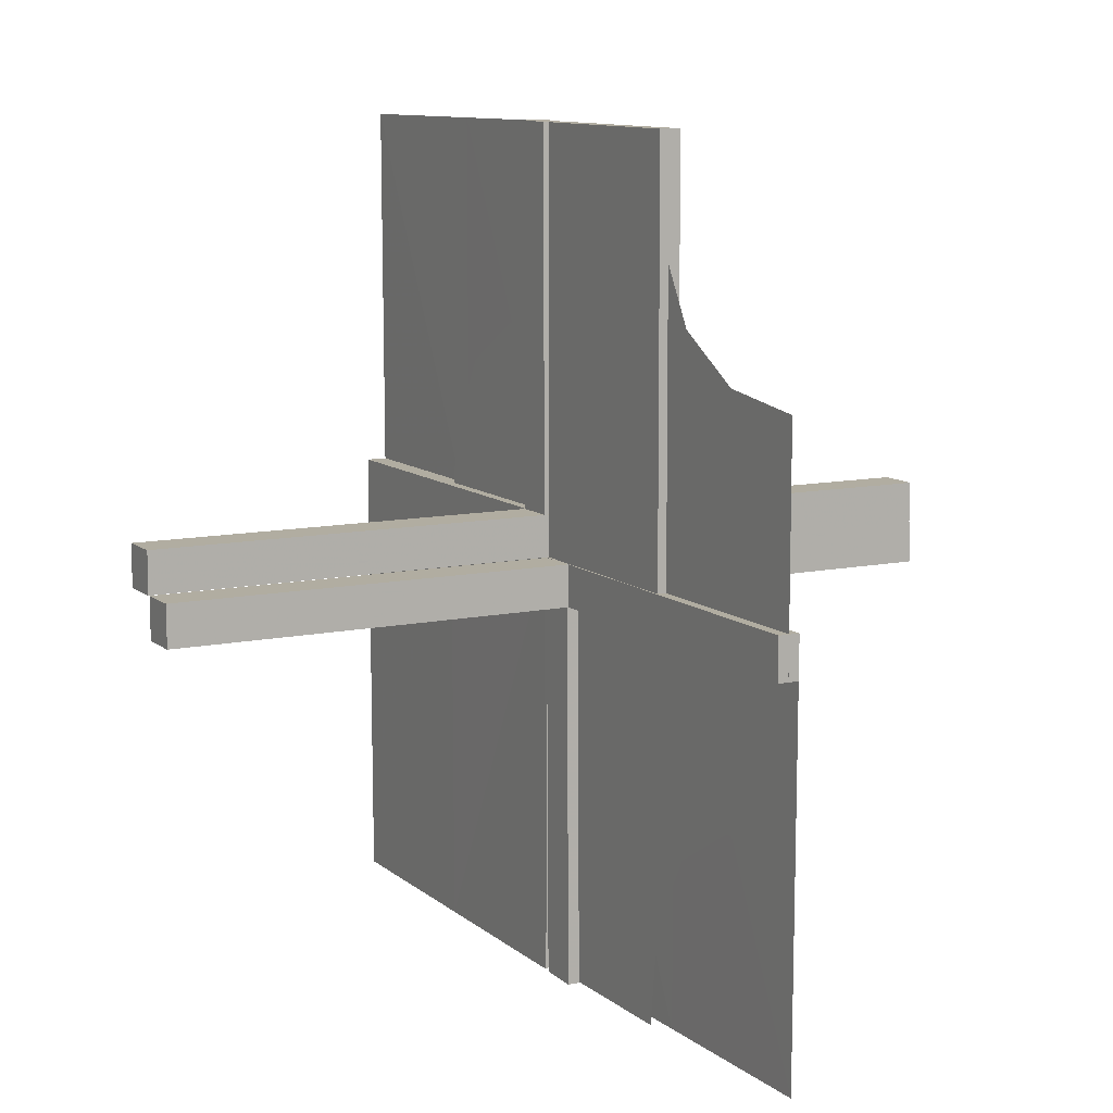
<metadata>
{"format":"obj","ext":"obj","renderer":"f3d","projection":"perspective","resolution":1024,"background":"white","views":[{"elev":10.4,"azim":-118.1,"up":"+Y"}]}
</metadata>
<code>
v 0 0 0
v 0 -0.5 0
v 0 0.5 0
v 0 0.2757 0
v -0.05615 -0.5011 0.01086
v -0.05615 -0.5011 -0.01414
v 0.4999 -0.04923 -0.0125
v 0.4999 -0.04923 0.0125
v 0.4999 0.496 0.01086
v 0.4999 -0.496 -0.01086
v 0.4999 0.04923 -0.0125
v 0.4999 0.04923 0.0125
v -0.04264 -0.3756 0.01086
v -0.04264 -0.3756 -0.01414
v -0.05217 -0.03722 -0.2508
v -0.05217 -0.005974 -0.2508
v -0.05217 -0.01222 -0.2508
v -0.05217 -0.04347 -0.2508
v 0.04889 -0.3758 0.01414
v 0.04889 -0.3758 -0.01086
v 0.04889 0.3758 0.01218
v 0.04889 0.3758 -0.01282
v 0.04889 0.3758 0.01086
v 0.04889 0.3758 -0.01414
v 0.002128 -0.0002707 3.6e-07
v 0.002128 -0.0002707 -0.5
v 0.002128 -0.04973 0.5
v 0.002128 0.04973 -0.5
v 0.002128 0.04973 -6.9e-07
v 0.002128 0.0002707 0.5
v -0.01563 -0.1247 0.01086
v -0.01563 -0.1247 -0.01414
v -0.3764 -0.0431 -0.0125
v -0.3764 -0.0431 0.0125
v -0.002148 -0.005977 -0.3754
v -0.002148 -0.01223 -0.3754
v -0.002148 -0.03723 -0.3754
v -0.002148 -0.04348 -0.3754
v 0.04164 0.2505 0.01218
v 0.04164 0.2505 -0.01282
v 0.04164 0.2505 0.01086
v 0.04164 0.2505 -0.01414
v 0.04164 -0.2505 0.01414
v 0.04164 -0.2505 -0.01086
v -0.002122 0.0007312 0.01086
v -0.002122 0.0007312 -0.01414
v 0.05215 0.01223 0.1246
v 0.05215 0.01223 -0.3754
v 0.05215 0.04348 0.1246
v 0.05215 0.04348 -0.3754
v 0.05215 -0.03723 0.3754
v 0.05215 -0.005977 0.3754
v 0.05215 0.005977 0.1246
v 0.05215 0.005977 -0.3754
v 0.05215 0.03723 0.1246
v 0.05215 0.03723 -0.3754
v 0.05215 -0.04348 0.3754
v 0.05215 -0.01223 0.3754
v 0.2522 0.4979 0.01168
v 0.2522 -0.4979 -0.01168
v 0.006052 0.0002767 -0.0125
v 0.006052 0.0002767 0.0125
v 0.006052 -0.0002767 -0.0125
v 0.006052 -0.0002767 0.0125
v 0.006052 -0.0002767 0.0125
v -0.3764 -0.03685 -0.0125
v -0.3764 -0.03685 0.0125
v -0.2529 -0.04323 -0.0125
v -0.2529 -0.04323 0.0125
v -0.009377 -0.1246 0.01086
v -0.009377 -0.1246 -0.01414
v 0.006134 0.4999 0.01218
v 0.006134 0.4999 -0.01282
v 0.006134 0.4999 0.01086
v 0.006134 0.4999 -0.01414
v 0.006134 -0.4999 0.01414
v 0.006134 -0.4999 -0.01086
v 0.1174 0.2617 0
v 0.04789 -0.2506 0.01414
v 0.04789 -0.2506 -0.01086
v 0.04789 0.2506 0.01218
v 0.04789 0.2506 -0.01282
v 0.04789 0.2506 0.01086
v 0.04789 0.2506 -0.01414
v -0.05219 -0.03722 -0.1262
v -0.05219 -0.005972 -0.1262
v -0.05219 -0.04347 -0.1262
v -0.05219 -0.01222 -0.1262
v -0.2918 0.291 0
v -0.2918 -0.291 0
v -0.2529 -0.03698 -0.0125
v -0.2529 -0.03698 0.0125
v -0.2532 7.193e-05 0.01419
v -0.2532 7.193e-05 -0.01081
v -0.01663 -0.2499 0.01086
v -0.01663 -0.2499 -0.01414
v -0.1294 -0.04335 -0.0125
v -0.1294 -0.04335 0.0125
v 0.04064 0.1253 0.01218
v 0.04064 0.1253 -0.01282
v 0.04064 0.1253 0.01086
v 0.04064 0.1253 -0.01414
v 0.04064 -0.1253 0.01414
v 0.04064 -0.1253 -0.01086
v -0.00591 -0.04972 -0.0125
v -0.00591 -0.04972 0.0125
v 0.004632 0.4999 0.0125
v 0.004632 0.4999 0.0125
v 0.004632 -0.4999 -0.0125
v 0.002207 -0.0002808 0.4984
v 0.002207 -0.0002808 -0.00164
v 0.002207 -0.04972 0.001641
v 0.002207 0.04972 -0.001641
v 0.002207 0.04972 0.4984
v 0.002207 0.0002808 0.00164
v -0.002168 -0.03722 -0.2508
v -0.002168 -0.005974 -0.2508
v -0.002168 -0.04347 -0.2508
v -0.002168 -0.01222 -0.2508
v 0.1295 0.00585 -0.0125
v 0.1295 0.00585 0.0125
v 0.1295 -0.00585 -0.0125
v 0.1295 -0.00585 0.0125
v 0.253 0.0005233 -0.0125
v 0.253 -0.0005233 0.0125
v 0.253 -0.0005233 0.0125
v 0.05213 -0.0002707 8.69e-06
v 0.05213 -0.0002707 -0.5
v 0.05213 -0.04973 0.5
v 0.05213 0.04973 -0.5
v 0.05213 0.04973 7.63e-06
v 0.05213 0.0002707 0.5
v -0.05214 -0.0004241 0.01086
v -0.05214 -0.0004241 -0.01414
v -0.1294 -0.0371 -0.0125
v -0.1294 -0.0371 0.0125
v -0.01038 -0.2497 0.01086
v -0.01038 -0.2497 -0.01414
v 0.01215 0.2757 0
v -0.225 -0.5 0
v -0.225 0.5 0
v -0.239 0.3818 0
v -0.239 -0.3818 0
v 0.1295 -0.0121 -0.0125
v 0.1295 -0.0121 0.0125
v 0.1295 0.0121 -0.0125
v 0.1295 0.0121 0.0125
v 0.04689 0.1254 0.01218
v 0.04689 0.1254 -0.01282
v 0.04689 0.1254 0.01086
v 0.04689 0.1254 -0.01414
v 0.04689 -0.1254 0.01414
v 0.04689 -0.1254 -0.01086
v 0.253 0.005727 -0.0125
v 0.253 0.005727 0.0125
v 0.253 -0.005727 -0.0125
v 0.253 -0.005727 0.0125
v -0.05221 0.0002808 -0.001631
v -0.01763 -0.375 0.01086
v -0.01763 -0.375 -0.01414
v -0.05221 -0.04972 -0.001632
v -0.2522 0.5 0.01419
v -0.2522 0.5 -0.01081
v -0.3765 -0.01185 -0.0125
v -0.3765 -0.01185 0.0125
v 0.253 0.01198 -0.0125
v 0.253 0.01198 0.0125
v 0.253 -0.01198 -0.0125
v 0.253 -0.01198 0.0125
v 0.01138 0.3749 0.01218
v 0.01138 0.3749 -0.01282
v 0.01138 0.3749 0.01086
v 0.01138 0.3749 -0.01414
v 0.01138 -0.3749 0.01414
v 0.01138 -0.3749 -0.01086
v 0.3765 -0.005603 -0.0125
v 0.3765 -0.005603 0.0125
v 0.3765 0.005603 -0.0125
v 0.3765 0.005603 0.0125
v 0.002188 0.01222 -0.1262
v 0.002188 0.01222 0.3738
v 0.002188 0.04347 -0.1262
v 0.002188 0.04347 0.3738
v 0.002188 -0.03722 0.1262
v 0.002188 -0.005972 0.1262
v 0.002188 0.005972 0.3738
v 0.002188 0.005972 -0.1262
v 0.002188 0.03722 -0.1262
v 0.002188 0.03722 0.3738
v 0.002188 -0.04347 0.1262
v 0.002188 -0.01222 0.1262
v -0.5 0 0
v -0.5 -0.2243 0
v -0.5 0.2243 0
v -0.5 0.0007698 -0.0125
v -0.5 0.0007698 0.0125
v 0.5 -0.0007698 -0.0125
v 0.5 -0.0007698 0.0125
v 0.5 -0.0007698 0.0125
v 0.5 0.0007698 -0.0125
v 0.5 0.0007698 0.0125
v -0.002188 -0.03722 -0.1262
v -0.002188 -0.005972 -0.1262
v -0.002188 -0.04347 -0.1262
v -0.002188 -0.01222 -0.1262
v -0.3765 -0.005603 -0.0125
v -0.3765 -0.005603 0.0125
v -0.01138 -0.3749 0.01086
v -0.01138 -0.3749 -0.01414
v -0.253 -0.01198 -0.0125
v -0.253 -0.01198 0.0125
v 0.3765 0.01185 -0.0125
v 0.3765 0.01185 0.0125
v 0.3765 -0.01185 -0.0125
v 0.3765 -0.01185 0.0125
v 0.05221 -0.04972 0.001632
v 0.05221 0.04972 -0.001632
v 0.05221 0.04972 0.4984
v 0.01763 -0.375 0.01414
v 0.01763 -0.375 -0.01086
v 0.01763 0.375 0.01218
v 0.01763 0.375 -0.01282
v 0.01763 0.375 0.01086
v 0.01763 0.375 -0.01414
v 0.05221 -0.0002808 0.4984
v 0.05221 -0.0002808 -0.001631
v 0.05221 0.0002808 0.001631
v -0.253 -0.005727 -0.0125
v -0.253 -0.005727 0.0125
v -0.04689 -0.1254 0.01086
v -0.04689 -0.1254 -0.01414
v -0.1295 -0.0121 -0.0125
v -0.1295 -0.0121 0.0125
v 0.01038 0.2497 0.01218
v 0.01038 0.2497 -0.01282
v 0.01038 0.2497 0.01086
v 0.01038 0.2497 -0.01414
v 0.01038 -0.2497 0.01414
v 0.01038 -0.2497 -0.01086
v 0.1294 0.0371 -0.0125
v 0.1294 0.0371 0.0125
v 0.1294 -0.0371 -0.0125
v 0.1294 -0.0371 0.0125
v 0.05214 -0.0004241 0.01414
v 0.05214 -0.0004241 -0.01086
v 0.05214 0.0004241 0.01218
v 0.05214 0.0004241 -0.01282
v 0.05214 0.0004241 0.01086
v 0.05214 0.0004241 -0.01414
v -0.05213 -0.04973 -0.5
v -0.05213 0.0002707 -0.5
v -0.253 0.0005233 0.0125
v -0.1295 -0.00585 -0.0125
v -0.1295 -0.00585 0.0125
v 0.002168 0.01222 -0.2508
v 0.002168 0.01222 0.2492
v 0.002168 0.04347 -0.2508
v 0.002168 0.04347 0.2492
v 0.002168 -0.03722 0.2508
v 0.002168 -0.005974 0.2508
v 0.002168 0.005974 0.2492
v 0.002168 0.005974 -0.2508
v 0.002168 0.03722 -0.2508
v 0.002168 0.03722 0.2492
v 0.002168 -0.04347 0.2508
v 0.002168 -0.01222 0.2508
v -0.002207 -0.04972 -0.001641
v -0.002207 0.5 0.01419
v -0.002207 0.5 -0.01081
v -0.002207 0.0002808 -0.00164
v -0.002207 -3e-08 0.01419
v -0.002207 -3e-08 -0.01081
v -0.004632 -0.4999 0.0125
v 0.00591 0.04972 -0.0125
v 0.00591 0.04972 0.0125
v 0.00591 -0.04972 -0.0125
v 0.00591 -0.04972 0.0125
v -0.04064 -0.1253 0.01086
v -0.04064 -0.1253 -0.01414
v 0.1294 -0.04335 -0.0125
v 0.1294 -0.04335 0.0125
v 0.1294 0.04335 -0.0125
v 0.1294 0.04335 0.0125
v -0.3826 0.2383 0
v -0.3826 -0.2383 0
v 0.01663 -0.2499 0.01414
v 0.01663 -0.2499 -0.01086
v 0.01663 0.2499 0.01218
v 0.01663 0.2499 -0.01282
v 0.01663 0.2499 0.01086
v 0.01663 0.2499 -0.01414
v 0.2529 0.03698 -0.0125
v 0.2529 0.03698 0.0125
v 0.2529 -0.03698 -0.0125
v 0.2529 -0.03698 0.0125
v 0.2082 0.209 0
v 0.05219 0.01222 0.3738
v 0.05219 0.01222 -0.1262
v 0.05219 0.04347 -0.1262
v 0.05219 0.04347 0.3738
v 0.05219 -0.03722 0.1262
v 0.05219 -0.005972 0.1262
v 0.05219 0.005972 0.3738
v 0.05219 0.005972 -0.1262
v 0.05219 0.03722 -0.1262
v 0.05219 0.03722 0.3738
v 0.05219 -0.04347 0.1262
v 0.05219 -0.01222 0.1262
v -0.04789 -0.2506 0.01086
v -0.04789 -0.2506 -0.01414
v -0.006134 -0.4999 0.01086
v -0.006134 -0.4999 -0.01414
v 0.009377 -0.1246 0.01414
v 0.009377 -0.1246 -0.01086
v 0.009377 0.1246 0.01218
v 0.009377 0.1246 -0.01282
v 0.009377 0.1246 0.01086
v 0.009377 0.1246 -0.01414
v 0.2529 -0.04323 -0.0125
v 0.2529 -0.04323 0.0125
v 0.2529 0.04323 -0.0125
v 0.2529 0.04323 0.0125
v 0.3764 -0.03685 -0.0125
v 0.3764 -0.03685 0.0125
v 0.3764 0.03685 -0.0125
v 0.3764 0.03685 0.0125
v -0.006052 0.0002767 -0.0125
v -0.006052 0.0002767 0.0125
v -0.2522 -0.4979 0.01168
v -0.05215 -0.03723 -0.3754
v -0.05215 -0.005977 -0.3754
v -0.05215 -0.04348 -0.3754
v -0.05215 -0.01223 -0.3754
v 0.002122 -0.0007312 0.01218
v 0.002122 -0.0007312 -0.01282
v 0.002122 -0.0007312 0.01086
v 0.002122 -0.0007312 -0.01414
v 0.002122 0.0007312 0.01414
v 0.002122 0.0007312 -0.01086
v 0.275 0 0
v 0.275 0.01322 0
v -0.04164 -0.2505 0.01086
v -0.04164 -0.2505 -0.01414
v 0.002148 0.04348 -0.3754
v 0.002148 0.04348 0.1246
v 0.002148 -0.03723 0.3754
v 0.002148 0.03723 -0.3754
v 0.002148 0.03723 0.1246
v 0.002148 -0.04348 0.3754
v 0.002148 0.01223 0.1246
v 0.002148 0.01223 -0.3754
v 0.002148 -0.005977 0.3754
v 0.002148 0.005977 0.1246
v 0.002148 0.005977 -0.3754
v 0.002148 -0.01223 0.3754
v 0.3764 0.0431 -0.0125
v 0.3764 0.0431 0.0125
v 0.3764 -0.0431 -0.0125
v 0.3764 -0.0431 0.0125
v 0.261 0.1182 0
v 0.01563 0.1247 0.01218
v 0.01563 0.1247 -0.01282
v 0.01563 0.1247 0.01086
v 0.01563 0.1247 -0.01414
v 0.01563 -0.1247 0.01414
v 0.01563 -0.1247 -0.01086
v -0.002128 -0.04973 -0.5
v -0.002128 0.0002707 -0.5
v -0.04889 -0.3758 0.01086
v -0.04889 -0.3758 -0.01414
v 0.05217 0.04347 -0.2508
v 0.05217 0.04347 0.2492
v 0.05217 -0.04347 0.2508
v 0.05217 0.01222 0.2492
v 0.05217 0.01222 -0.2508
v 0.05217 -0.03722 0.2508
v 0.05217 -0.005974 0.2508
v 0.05217 0.005974 0.2492
v 0.05217 0.005974 -0.2508
v 0.05217 0.03722 0.2492
v 0.05217 0.03722 -0.2508
v 0.05217 -0.01222 0.2508
v 0.04264 0.3756 0.01218
v 0.04264 0.3756 -0.01282
v 0.04264 0.3756 0.01086
v 0.04264 0.3756 -0.01414
v 0.04264 -0.3756 0.01414
v 0.04264 -0.3756 -0.01086
v -0.4999 -0.04923 -0.0125
v -0.4999 -0.04923 0.0125
v -0.4999 -0.496 0.01086
v 0.05615 0.5011 0.01218
v 0.05615 0.5011 -0.01282
v 0.05615 0.5011 0.01086
v 0.05615 0.5011 -0.01414
v 0.05615 -0.5011 0.01414
v 0.05615 -0.5011 -0.01086
f 329 252 328
f 391 196 252
f 329 328 273
f 391 252 329
f 158 161 270
f 367 267 250
f 36 35 119
f 119 117 205
f 38 37 118
f 118 116 204
f 117 270 203
f 205 203 270
f 270 267 205
f 368 270 117
f 36 368 35
f 117 35 368
f 36 119 116
f 367 368 37
f 119 205 202
f 118 204 267
f 202 267 204
f 37 38 367
f 118 367 38
f 367 118 267
f 251 158 270
f 330 332 18
f 15 18 87
f 331 333 17
f 16 17 88
f 18 161 87
f 85 87 161
f 161 158 88
f 250 161 18
f 330 250 332
f 18 332 250
f 330 15 333
f 251 250 330
f 15 85 17
f 16 86 158
f 88 158 86
f 333 331 251
f 16 251 331
f 251 16 158
f 251 368 250
f 161 267 270
f 267 161 250
f 35 117 119
f 117 203 205
f 37 116 118
f 116 202 204
f 267 202 205
f 36 116 37
f 368 36 37
f 119 202 116
f 251 270 368
f 330 18 15
f 15 87 85
f 331 17 16
f 16 88 86
f 161 88 85
f 15 17 333
f 251 330 333
f 85 88 17
f 368 367 250
f 232 210 253
f 210 164 228
f 97 68 135
f 68 33 91
f 228 206 195
f 164 195 206
f 195 164 389
f 327 228 195
f 232 253 327
f 228 327 253
f 232 135 91
f 232 327 135
f 210 91 66
f 68 389 33
f 66 33 389
f 135 105 97
f 68 97 105
f 105 389 68
f 196 328 327
f 390 196 195
f 106 390 389
f 328 106 105
f 233 254 211
f 211 229 165
f 98 136 69
f 69 92 34
f 229 196 207
f 165 207 196
f 196 390 165
f 328 196 229
f 233 328 254
f 229 254 328
f 233 211 92
f 233 136 328
f 211 165 67
f 69 34 390
f 67 390 34
f 136 98 106
f 69 106 98
f 106 69 390
f 210 228 253
f 164 206 228
f 68 91 135
f 33 66 91
f 164 66 389
f 232 91 210
f 327 105 135
f 210 66 164
f 196 327 195
f 390 195 389
f 106 389 105
f 328 105 327
f 254 229 211
f 229 207 165
f 136 92 69
f 92 67 34
f 390 67 165
f 233 92 136
f 136 106 328
f 211 67 92
f 279 343 231
f 343 14 310
f 71 138 32
f 138 209 96
f 310 370 6
f 14 6 370
f 6 14 312
f 134 310 6
f 279 231 134
f 310 134 231
f 279 32 96
f 46 32 134
f 343 96 160
f 138 312 209
f 160 209 312
f 32 46 71
f 138 71 46
f 46 312 138
f 5 133 134
f 311 5 6
f 45 311 312
f 133 45 46
f 278 230 342
f 342 309 13
f 70 31 137
f 137 95 208
f 309 5 369
f 13 369 5
f 5 311 13
f 133 5 309
f 278 133 230
f 309 230 133
f 278 342 95
f 45 133 31
f 342 13 159
f 137 208 311
f 159 311 208
f 31 70 45
f 137 45 70
f 45 137 311
f 343 310 231
f 14 370 310
f 138 96 32
f 209 160 96
f 14 160 312
f 279 96 343
f 32 279 134
f 343 160 14
f 5 134 6
f 311 6 312
f 45 312 46
f 133 46 134
f 230 309 342
f 309 369 13
f 31 95 137
f 95 159 208
f 311 159 13
f 278 95 31
f 133 278 31
f 342 159 95
f 285 193 192
f 285 1 90
f 1 285 192
f 2 143 1
f 90 1 143
f 143 2 140
f 1 4 139
f 296 1 78
f 139 78 1
f 1 360 341
f 341 340 1
f 360 1 296
f 284 194 192
f 284 1 89
f 1 284 192
f 3 142 1
f 89 1 142
f 142 3 141
f 94 163 272
f 268 271 272
f 162 268 269
f 93 162 163
f 271 93 94
f 93 271 162
f 163 269 272
f 268 272 269
f 162 269 163
f 93 163 94
f 271 94 272
f 271 268 162
f 103 43 152
f 43 387 79
f 313 238 365
f 238 174 286
f 79 19 396
f 387 396 19
f 396 387 76
f 244 79 396
f 103 152 244
f 79 244 152
f 103 365 286
f 338 365 244
f 43 286 219
f 238 76 174
f 219 174 76
f 365 338 313
f 238 313 338
f 338 76 238
f 397 245 244
f 77 397 396
f 339 77 76
f 245 339 338
f 104 153 44
f 44 80 388
f 314 366 239
f 239 287 175
f 80 397 20
f 388 20 397
f 397 77 388
f 245 397 80
f 104 245 153
f 80 153 245
f 104 44 287
f 339 245 366
f 44 388 220
f 239 175 77
f 220 77 175
f 366 314 339
f 239 339 314
f 339 239 77
f 43 79 152
f 387 19 79
f 238 286 365
f 174 219 286
f 387 219 76
f 103 286 43
f 365 103 244
f 43 219 387
f 397 244 396
f 77 396 76
f 339 76 338
f 245 338 244
f 153 80 44
f 80 20 388
f 366 287 239
f 287 220 175
f 77 220 388
f 104 287 366
f 245 104 366
f 44 220 287
f 60 124 61
f 10 200 124
f 60 61 109
f 10 124 60
f 227 216 115
f 27 112 129
f 355 352 266
f 266 260 191
f 349 346 265
f 265 259 190
f 260 115 185
f 191 185 115
f 115 112 191
f 30 115 260
f 355 30 352
f 260 352 30
f 355 266 259
f 27 30 346
f 266 191 184
f 265 190 112
f 184 112 190
f 346 349 27
f 265 27 349
f 27 265 112
f 132 227 115
f 51 57 373
f 376 373 307
f 52 58 382
f 377 382 308
f 373 216 307
f 301 307 216
f 216 227 308
f 129 216 373
f 51 129 57
f 373 57 129
f 51 376 58
f 132 129 51
f 376 301 382
f 377 302 227
f 308 227 302
f 58 52 132
f 377 132 52
f 132 377 227
f 132 30 129
f 216 112 115
f 112 216 129
f 352 260 266
f 260 185 191
f 346 259 265
f 259 184 190
f 112 184 191
f 355 259 346
f 30 355 346
f 266 184 259
f 132 115 30
f 51 373 376
f 376 307 301
f 52 382 377
f 377 308 302
f 216 308 301
f 376 382 58
f 132 51 58
f 301 308 382
f 30 27 129
f 145 169 123
f 169 215 157
f 281 320 243
f 320 359 295
f 157 177 201
f 215 201 177
f 201 215 8
f 62 157 201
f 145 123 62
f 157 62 123
f 145 243 295
f 145 62 243
f 169 295 324
f 320 8 359
f 324 359 8
f 243 277 281
f 320 281 277
f 277 8 320
f 200 61 62
f 7 200 201
f 276 7 8
f 61 276 277
f 144 122 168
f 168 156 214
f 280 242 319
f 319 294 358
f 156 200 176
f 214 176 200
f 200 7 214
f 61 200 156
f 144 61 122
f 156 122 61
f 144 168 294
f 144 242 61
f 168 214 323
f 319 358 7
f 323 7 358
f 242 280 276
f 319 276 280
f 276 319 7
f 169 157 123
f 215 177 157
f 320 295 243
f 359 324 295
f 215 324 8
f 145 295 169
f 62 277 243
f 169 324 215
f 200 62 201
f 7 201 8
f 276 8 277
f 61 277 62
f 122 156 168
f 156 176 214
f 242 294 319
f 294 323 358
f 7 323 214
f 144 294 242
f 242 276 61
f 168 323 294
f 102 42 151
f 42 386 84
f 318 237 364
f 237 173 291
f 84 24 395
f 386 395 24
f 395 386 75
f 249 84 395
f 102 151 249
f 84 249 151
f 102 364 291
f 337 364 249
f 42 291 224
f 237 75 173
f 224 173 75
f 364 337 318
f 237 318 337
f 337 75 237
f 394 248 249
f 74 394 395
f 336 74 75
f 248 336 337
f 101 150 41
f 41 83 385
f 317 363 236
f 236 290 172
f 83 394 23
f 385 23 394
f 394 74 385
f 248 394 83
f 101 248 150
f 83 150 248
f 101 41 290
f 336 248 363
f 41 385 223
f 236 172 74
f 223 74 172
f 363 317 336
f 236 336 317
f 336 236 74
f 42 84 151
f 386 24 84
f 237 291 364
f 173 224 291
f 386 224 75
f 102 291 42
f 364 102 249
f 42 224 386
f 394 249 395
f 74 395 75
f 336 75 337
f 248 337 249
f 150 83 41
f 83 23 385
f 363 290 236
f 290 223 172
f 74 223 385
f 101 290 363
f 248 101 363
f 41 223 290
f 59 125 64
f 9 198 125
f 59 64 107
f 9 125 59
f 226 217 111
f 28 113 130
f 351 354 255
f 255 262 180
f 344 347 257
f 257 263 182
f 262 111 187
f 180 187 111
f 111 113 180
f 26 111 262
f 351 26 354
f 262 354 26
f 351 255 263
f 28 26 347
f 255 180 188
f 257 182 113
f 188 113 182
f 347 344 28
f 257 28 344
f 28 257 113
f 128 226 111
f 56 50 371
f 381 371 299
f 54 48 375
f 379 375 298
f 371 217 299
f 305 299 217
f 217 226 298
f 130 217 371
f 56 130 50
f 371 50 130
f 56 381 48
f 128 130 56
f 381 305 375
f 379 304 226
f 298 226 304
f 48 54 128
f 379 128 54
f 128 379 226
f 128 26 130
f 217 113 111
f 113 217 130
f 354 262 255
f 262 187 180
f 347 263 257
f 263 188 182
f 113 188 180
f 351 263 347
f 26 351 347
f 255 188 263
f 128 111 26
f 56 371 381
f 381 299 305
f 54 375 379
f 379 298 304
f 217 298 305
f 381 375 48
f 128 56 48
f 305 298 375
f 26 28 130
f 146 166 120
f 166 212 154
f 282 321 240
f 321 356 292
f 154 178 197
f 212 197 178
f 197 212 11
f 63 154 197
f 146 120 63
f 154 63 120
f 146 240 292
f 146 63 240
f 166 292 325
f 321 11 356
f 325 356 11
f 240 274 282
f 321 282 274
f 274 11 321
f 198 64 63
f 12 198 197
f 275 12 11
f 64 275 274
f 147 121 167
f 167 155 213
f 283 241 322
f 322 293 357
f 155 198 179
f 213 179 198
f 198 12 213
f 64 198 155
f 147 64 121
f 155 121 64
f 147 167 293
f 147 241 64
f 167 213 326
f 322 357 12
f 326 12 357
f 241 283 275
f 322 275 283
f 275 322 12
f 166 154 120
f 212 178 154
f 321 292 240
f 356 325 292
f 212 325 11
f 146 292 166
f 63 274 240
f 166 325 212
f 198 63 197
f 12 197 11
f 275 11 274
f 64 274 63
f 121 155 167
f 155 179 213
f 241 293 322
f 293 326 357
f 12 326 213
f 147 293 241
f 241 275 64
f 167 326 293
f 59 126 65
f 9 199 126
f 59 65 108
f 9 126 59
f 100 40 149
f 40 384 82
f 316 235 362
f 235 171 289
f 82 22 393
f 384 393 22
f 393 384 73
f 247 82 393
f 100 149 247
f 82 247 149
f 100 362 289
f 335 362 247
f 40 289 222
f 235 73 171
f 222 171 73
f 362 335 316
f 235 316 335
f 335 73 235
f 392 246 247
f 72 392 393
f 334 72 73
f 246 334 335
f 99 148 39
f 39 81 383
f 315 361 234
f 234 288 170
f 81 392 21
f 383 21 392
f 392 72 383
f 246 392 81
f 99 246 148
f 81 148 246
f 99 39 288
f 334 246 361
f 39 383 221
f 234 170 72
f 221 72 170
f 361 315 334
f 234 334 315
f 334 234 72
f 40 82 149
f 384 22 82
f 235 289 362
f 171 222 289
f 384 222 73
f 100 289 40
f 362 100 247
f 40 222 384
f 392 247 393
f 72 393 73
f 334 73 335
f 246 335 247
f 148 81 39
f 81 21 383
f 361 288 234
f 288 221 170
f 72 221 383
f 99 288 361
f 246 99 361
f 39 221 288
f 225 218 110
f 29 114 131
f 350 353 256
f 256 261 181
f 345 348 258
f 258 264 183
f 261 110 186
f 181 186 110
f 110 114 181
f 25 110 261
f 350 25 353
f 261 353 25
f 350 256 264
f 29 25 348
f 256 181 189
f 258 183 114
f 189 114 183
f 348 345 29
f 258 29 345
f 29 258 114
f 127 225 110
f 55 49 372
f 380 372 300
f 53 47 374
f 378 374 297
f 372 218 300
f 306 300 218
f 218 225 297
f 131 218 372
f 55 131 49
f 372 49 131
f 55 380 47
f 127 131 55
f 380 306 374
f 378 303 225
f 297 225 303
f 47 53 127
f 378 127 53
f 127 378 225
f 127 25 131
f 218 114 110
f 114 218 131
f 353 261 256
f 261 186 181
f 348 264 258
f 264 189 183
f 114 189 181
f 350 264 348
f 25 350 348
f 256 189 264
f 127 110 25
f 55 372 380
f 380 300 306
f 53 374 378
f 378 297 303
f 218 297 306
f 380 374 47
f 127 55 47
f 306 297 374
f 25 29 131

</code>
